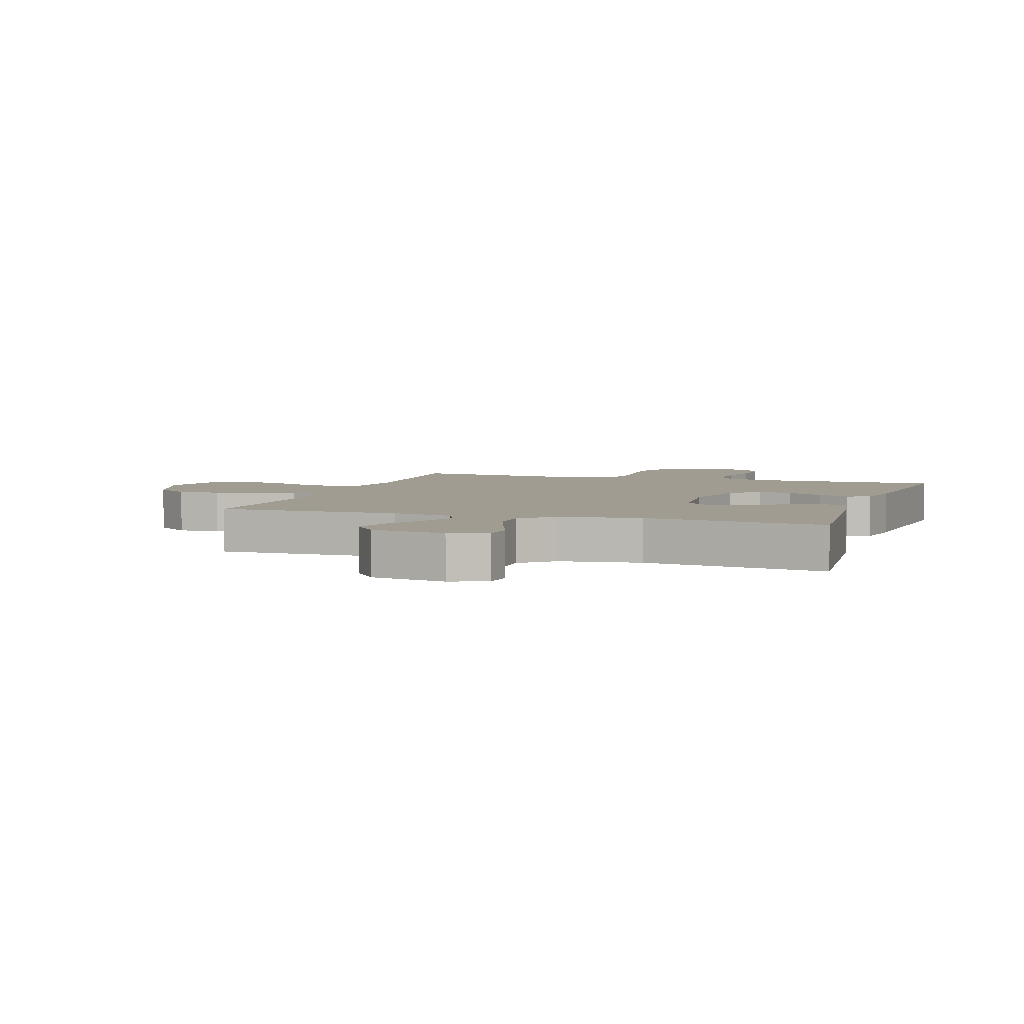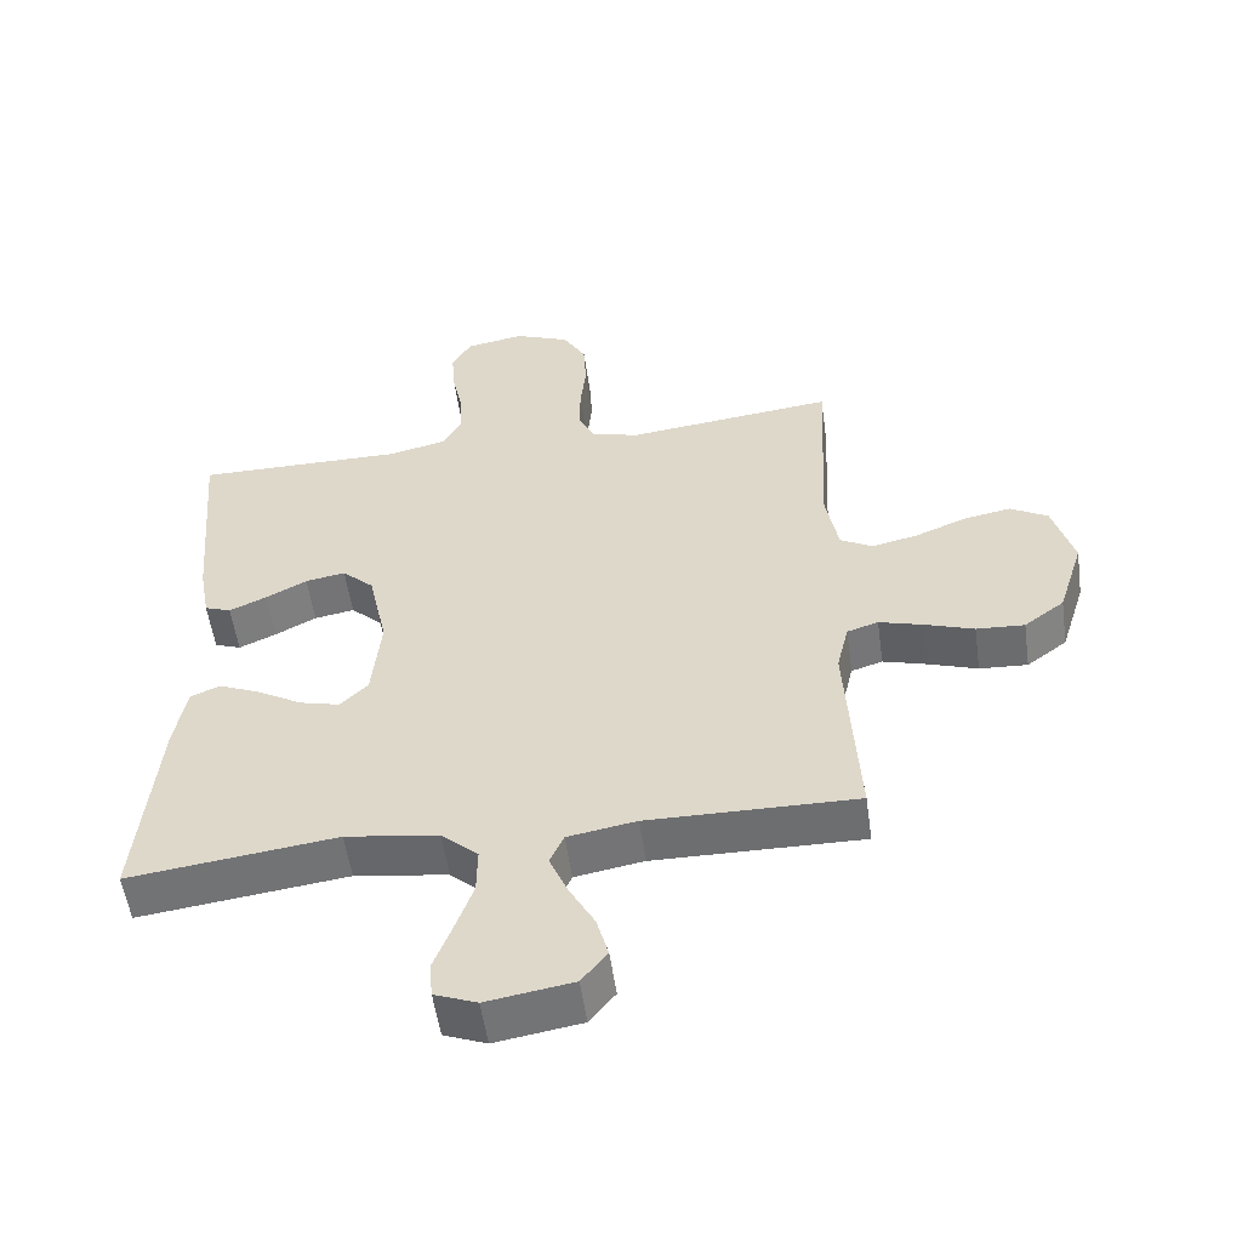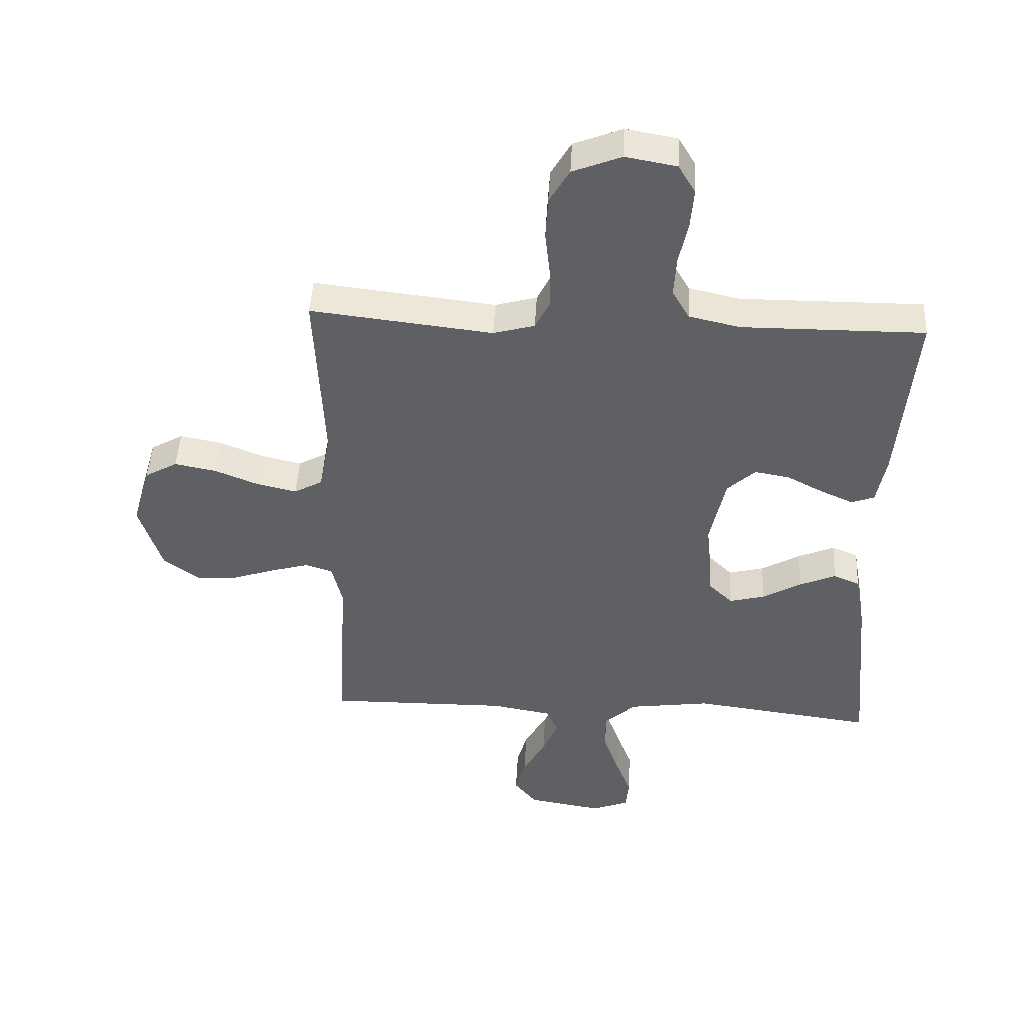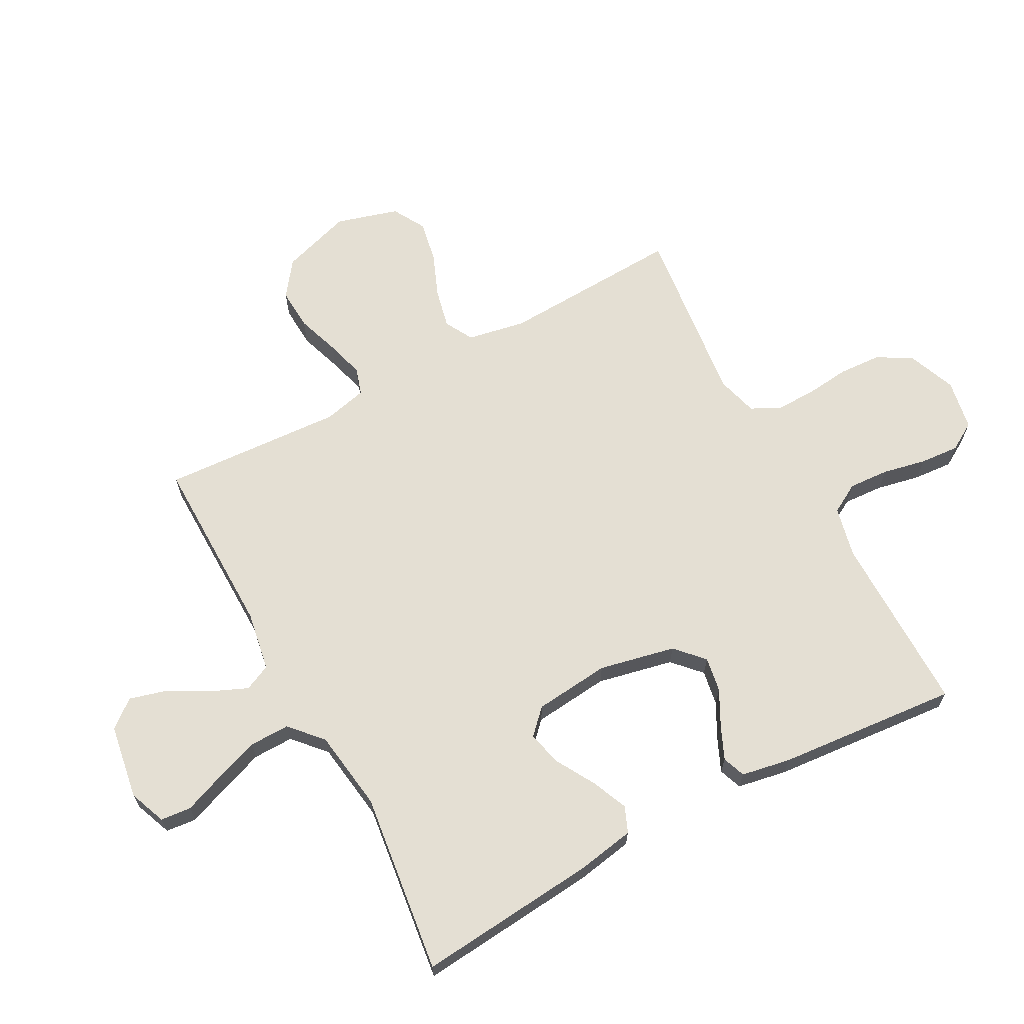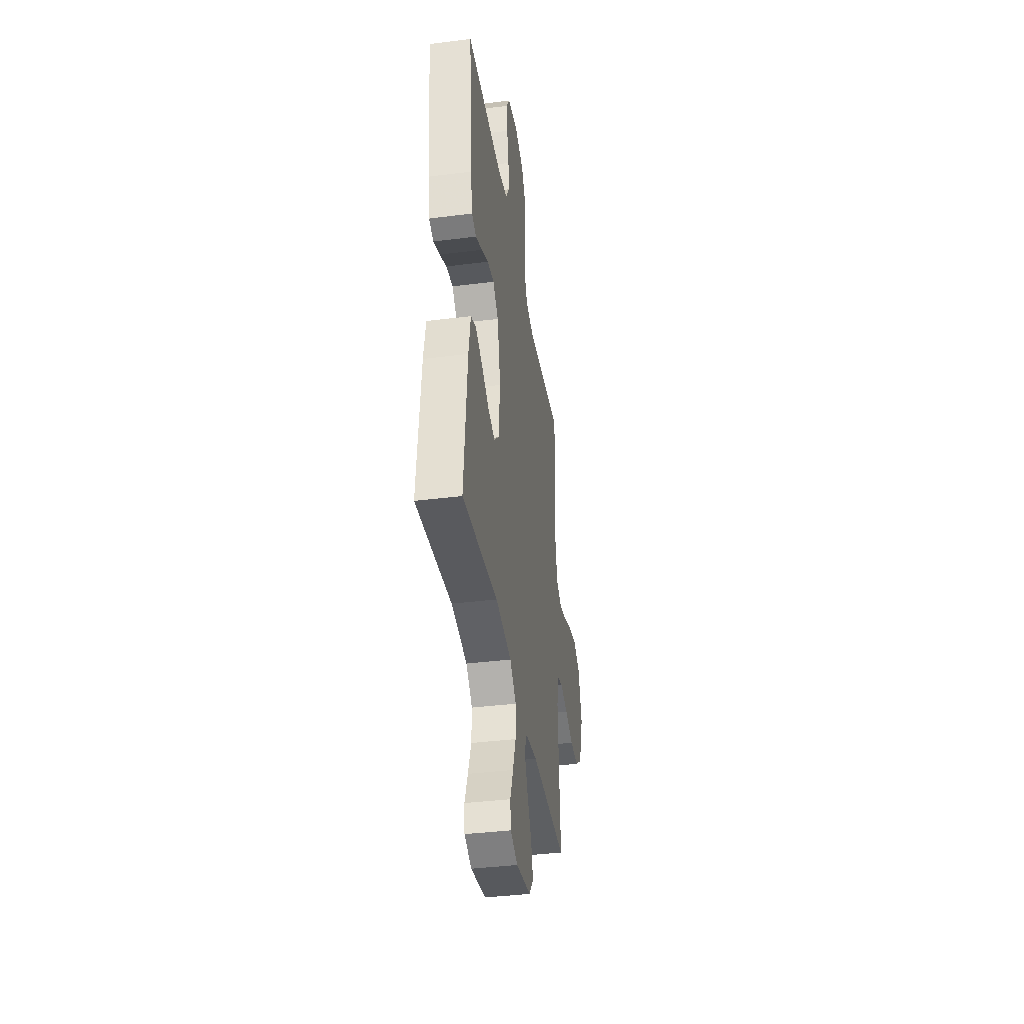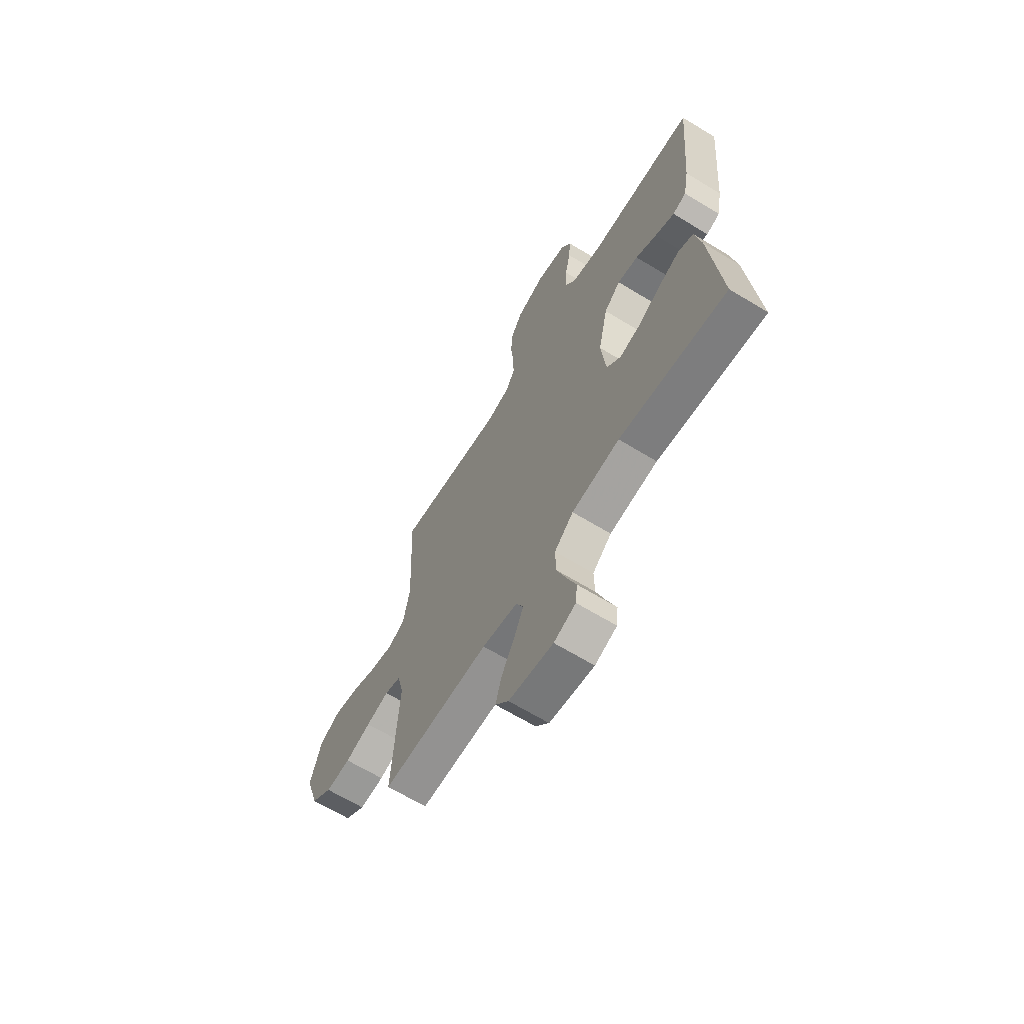
<metadata>
{"format":"obj","ext":"obj","renderer":"f3d","projection":"perspective","resolution":1024,"background":"white","views":[{"elev":4.5,"azim":-161.7,"up":"+Y"},{"elev":-54.4,"azim":8.0,"up":"+Z"},{"elev":46.1,"azim":-176.9,"up":"+Z"},{"elev":66.4,"azim":-118.3,"up":"+Y"},{"elev":-38.9,"azim":-81.0,"up":"+Z"},{"elev":-65.8,"azim":-121.5,"up":"+Z"}]}
</metadata>
<code>
v -0.5 0.07 0.5
v -0.2 0.07 0.498
v -0.116 0.07 0.517
v -0.088 0.07 0.566
v -0.092 0.07 0.633
v -0.107 0.07 0.705
v -0.112 0.07 0.77
v -0.084 0.07 0.817
v 0 0.07 0.832
v 0.08 0.07 0.8
v 0.113 0.07 0.743
v 0.117 0.07 0.673
v 0.109 0.07 0.599
v 0.108 0.07 0.533
v 0.132 0.07 0.485
v 0.2 0.07 0.466
v 0.5 0.07 0.5
v 0.486 0.07 0.2
v 0.504 0.07 0.103
v 0.551 0.07 0.077
v 0.617 0.07 0.092
v 0.689 0.07 0.121
v 0.758 0.07 0.134
v 0.812 0.07 0.103
v 0.842 0.07 0
v 0.805 0.07 -0.117
v 0.747 0.07 -0.16
v 0.678 0.07 -0.156
v 0.607 0.07 -0.132
v 0.544 0.07 -0.114
v 0.499 0.07 -0.128
v 0.482 0.07 -0.2
v 0.5 0.07 -0.5
v 0.2 0.07 -0.496
v 0.101 0.07 -0.513
v 0.081 0.07 -0.557
v 0.107 0.07 -0.618
v 0.144 0.07 -0.685
v 0.161 0.07 -0.746
v 0.124 0.07 -0.792
v 0 0.07 -0.812
v -0.061 0.07 -0.788
v -0.066 0.07 -0.737
v -0.04 0.07 -0.669
v -0.014 0.07 -0.596
v -0.013 0.07 -0.529
v -0.066 0.07 -0.481
v -0.2 0.07 -0.462
v -0.5 0.07 -0.5
v -0.472 0.07 -0.2
v -0.455 0.07 -0.105
v -0.412 0.07 -0.087
v -0.352 0.07 -0.113
v -0.288 0.07 -0.15
v -0.23 0.07 -0.165
v -0.19 0.07 -0.126
v -0.177 0.07 0
v -0.204 0.07 0.126
v -0.25 0.07 0.169
v -0.308 0.07 0.159
v -0.367 0.07 0.128
v -0.421 0.07 0.104
v -0.459 0.07 0.118
v -0.474 0.07 0.2
v -0.5 0 0.5
v -0.2 0 0.498
v -0.116 0 0.517
v -0.088 0 0.566
v -0.092 0 0.633
v -0.107 0 0.705
v -0.112 0 0.77
v -0.084 0 0.817
v 0 0 0.832
v 0.08 0 0.8
v 0.113 0 0.743
v 0.117 0 0.673
v 0.109 0 0.599
v 0.108 0 0.533
v 0.132 0 0.485
v 0.2 0 0.466
v 0.5 0 0.5
v 0.486 0 0.2
v 0.504 0 0.103
v 0.551 0 0.077
v 0.617 0 0.092
v 0.689 0 0.121
v 0.758 0 0.134
v 0.812 0 0.103
v 0.842 0 0
v 0.805 0 -0.117
v 0.747 0 -0.16
v 0.678 0 -0.156
v 0.607 0 -0.132
v 0.544 0 -0.114
v 0.499 0 -0.128
v 0.482 0 -0.2
v 0.5 0 -0.5
v 0.2 0 -0.496
v 0.101 0 -0.513
v 0.081 0 -0.557
v 0.107 0 -0.618
v 0.144 0 -0.685
v 0.161 0 -0.746
v 0.124 0 -0.792
v 0 0 -0.812
v -0.061 0 -0.788
v -0.066 0 -0.737
v -0.04 0 -0.669
v -0.014 0 -0.596
v -0.013 0 -0.529
v -0.066 0 -0.481
v -0.2 0 -0.462
v -0.5 0 -0.5
v -0.472 0 -0.2
v -0.455 0 -0.105
v -0.412 0 -0.087
v -0.352 0 -0.113
v -0.288 0 -0.15
v -0.23 0 -0.165
v -0.19 0 -0.126
v -0.177 0 0
v -0.204 0 0.126
v -0.25 0 0.169
v -0.308 0 0.159
v -0.367 0 0.128
v -0.421 0 0.104
v -0.459 0 0.118
v -0.474 0 0.2
f 63 64 1 2
f 60 61 62 63
f 60 63 2 3
f 59 60 3 4
f 58 59 4
f 57 58 4
f 56 57 4
f 51 52 53 54
f 49 50 51 54
f 48 49 54 55
f 47 48 55 56
f 41 42 43 44
f 41 44 45
f 40 41 45 46
f 37 38 39 40
f 36 37 40 46
f 32 33 34
f 31 32 34 35
f 26 27 28 29
f 26 29 30
f 25 26 30
f 24 25 30 31
f 21 22 23 24
f 20 21 24 31
f 16 17 18
f 15 16 18 19
f 10 11 12 13
f 10 13 14
f 9 10 14
f 8 9 14
f 5 6 7 8
f 4 5 8 14
f 56 4 14 15
f 35 36 46 47
f 19 20 31 35
f 35 47 56
f 15 19 35 56
f 66 65 128 127
f 127 126 125 124
f 67 66 127 124
f 68 67 124 123
f 68 123 122
f 68 122 121
f 68 121 120
f 118 117 116 115
f 118 115 114 113
f 119 118 113 112
f 120 119 112 111
f 108 107 106 105
f 109 108 105
f 110 109 105 104
f 104 103 102 101
f 110 104 101 100
f 98 97 96
f 99 98 96 95
f 93 92 91 90
f 94 93 90
f 94 90 89
f 95 94 89 88
f 88 87 86 85
f 95 88 85 84
f 82 81 80
f 83 82 80 79
f 77 76 75 74
f 78 77 74
f 78 74 73
f 78 73 72
f 72 71 70 69
f 78 72 69 68
f 79 78 68 120
f 111 110 100 99
f 99 95 84 83
f 120 111 99
f 120 99 83 79
f 1 65 66 2
f 2 66 67 3
f 3 67 68 4
f 4 68 69 5
f 5 69 70 6
f 6 70 71 7
f 7 71 72 8
f 8 72 73 9
f 9 73 74 10
f 10 74 75 11
f 11 75 76 12
f 12 76 77 13
f 13 77 78 14
f 14 78 79 15
f 15 79 80 16
f 16 80 81 17
f 17 81 82 18
f 18 82 83 19
f 19 83 84 20
f 20 84 85 21
f 21 85 86 22
f 22 86 87 23
f 23 87 88 24
f 24 88 89 25
f 25 89 90 26
f 26 90 91 27
f 27 91 92 28
f 28 92 93 29
f 29 93 94 30
f 30 94 95 31
f 31 95 96 32
f 32 96 97 33
f 33 97 98 34
f 34 98 99 35
f 35 99 100 36
f 36 100 101 37
f 37 101 102 38
f 38 102 103 39
f 39 103 104 40
f 40 104 105 41
f 41 105 106 42
f 42 106 107 43
f 43 107 108 44
f 44 108 109 45
f 45 109 110 46
f 46 110 111 47
f 47 111 112 48
f 48 112 113 49
f 49 113 114 50
f 50 114 115 51
f 51 115 116 52
f 52 116 117 53
f 53 117 118 54
f 54 118 119 55
f 55 119 120 56
f 56 120 121 57
f 57 121 122 58
f 58 122 123 59
f 59 123 124 60
f 60 124 125 61
f 61 125 126 62
f 62 126 127 63
f 63 127 128 64
f 64 128 65 1

</code>
